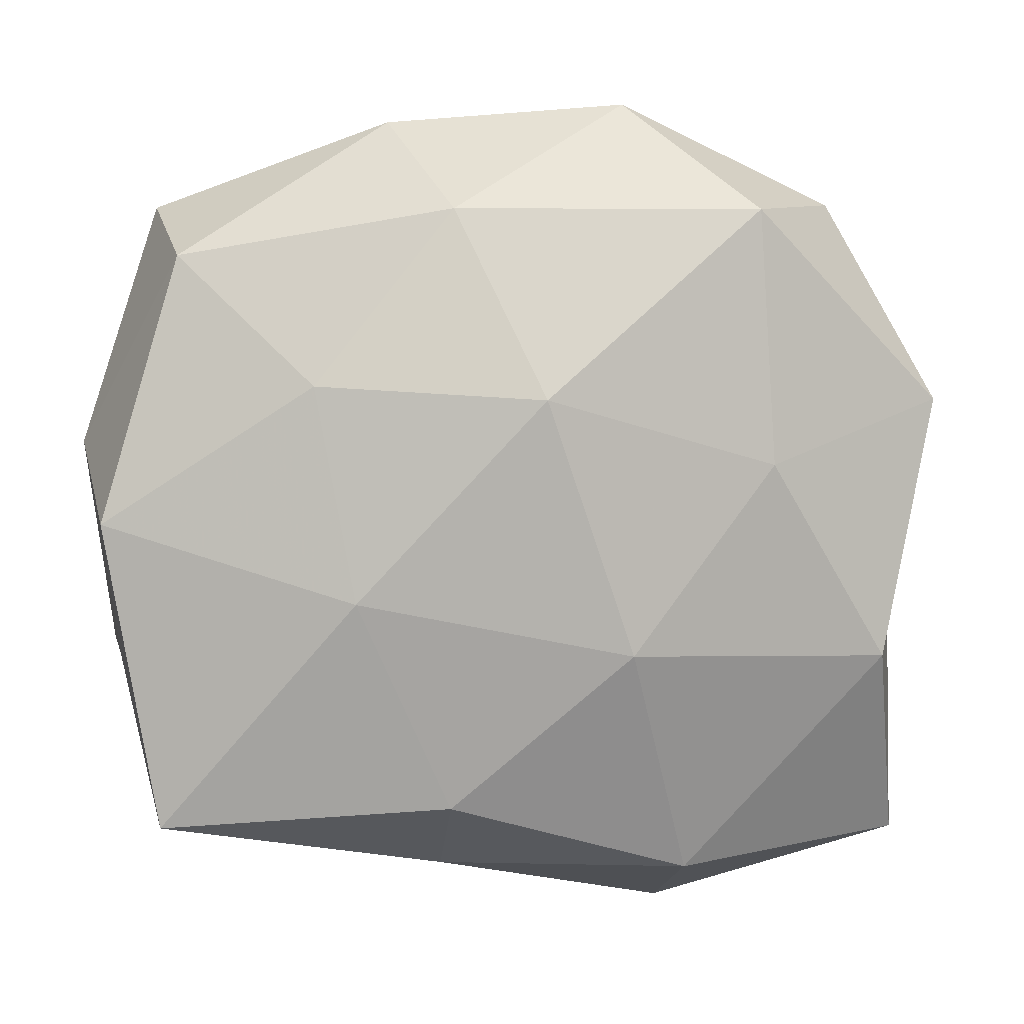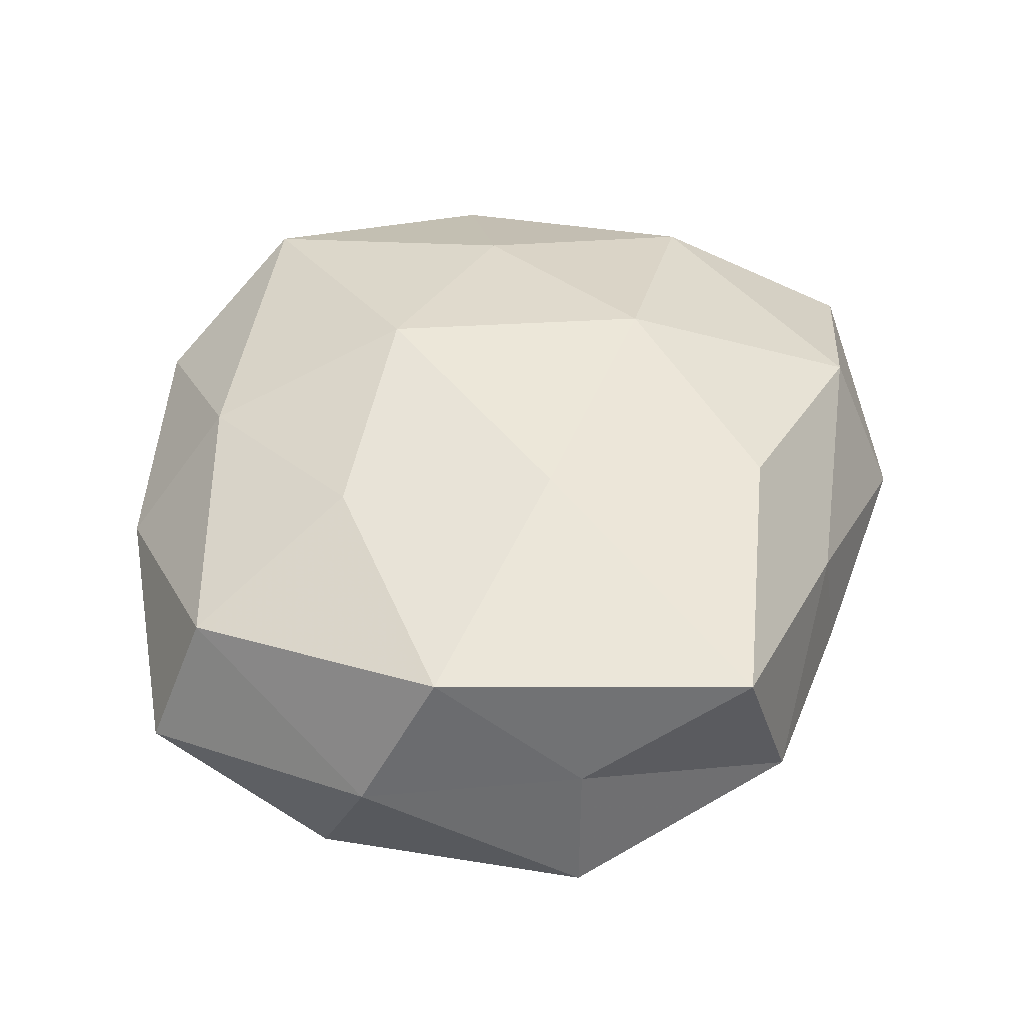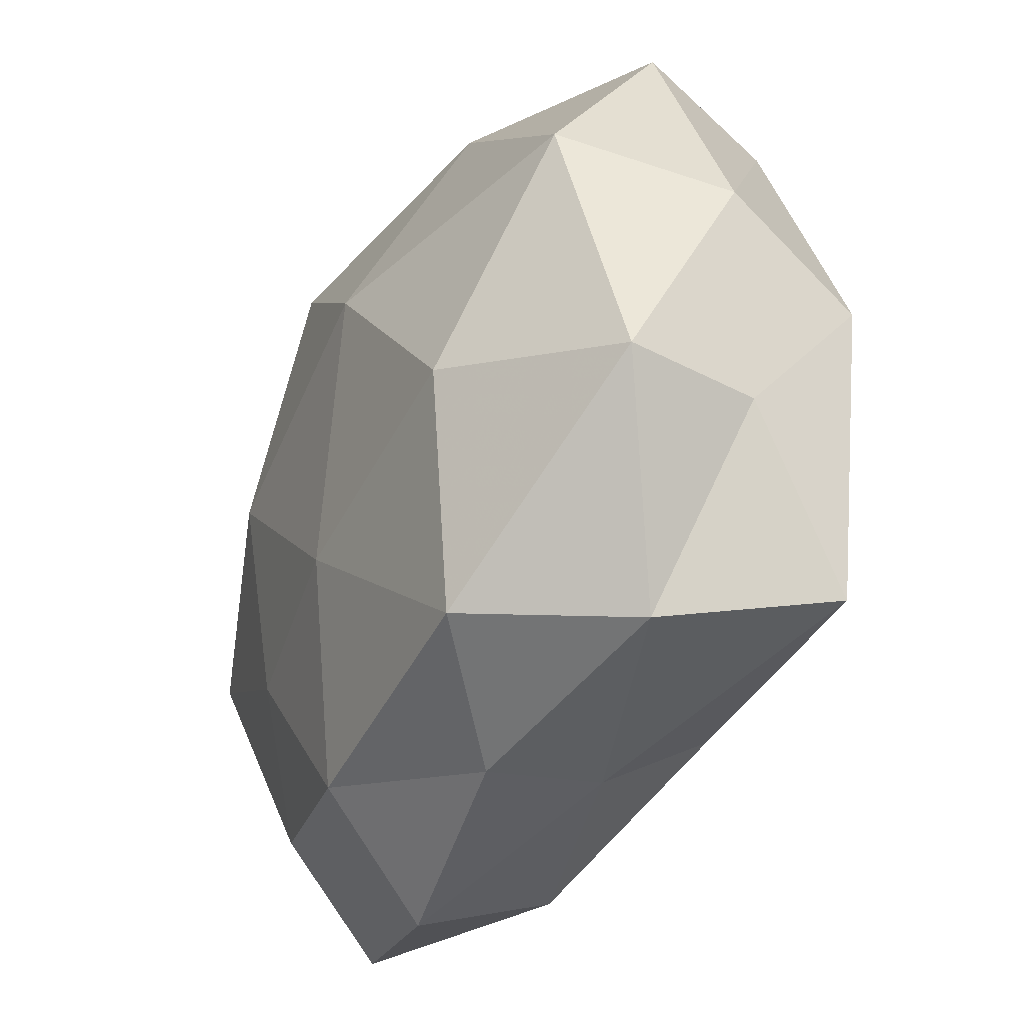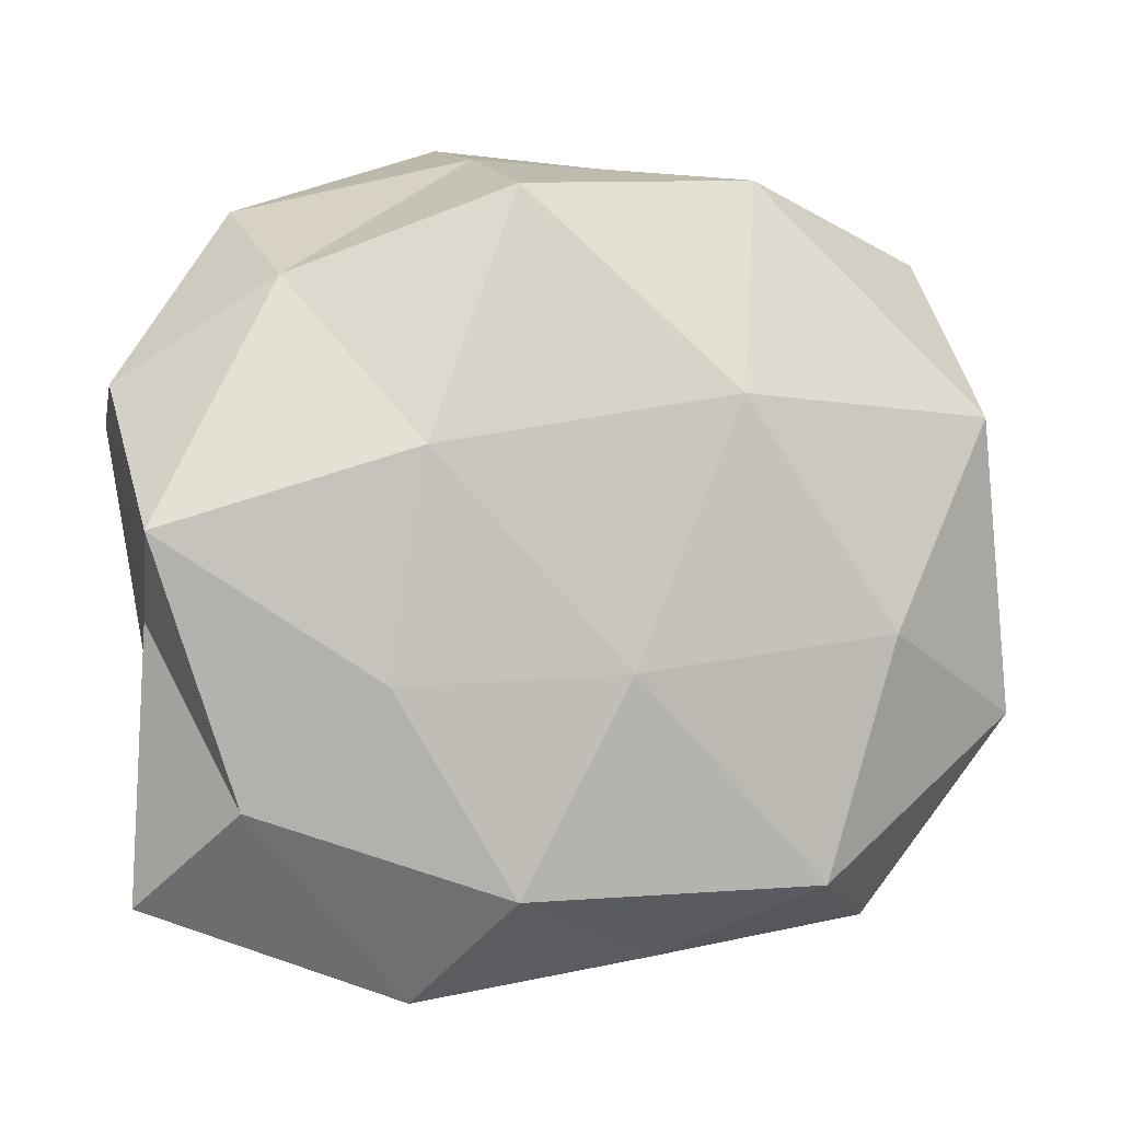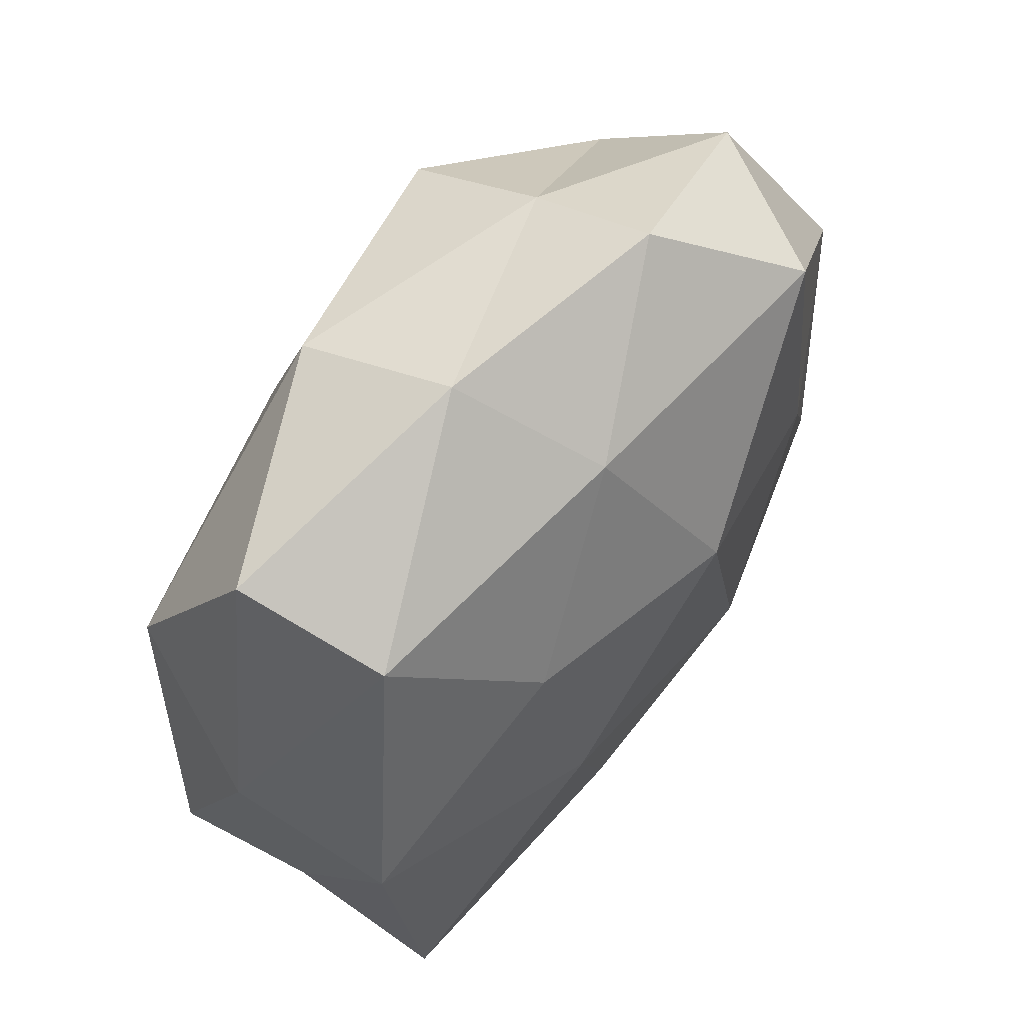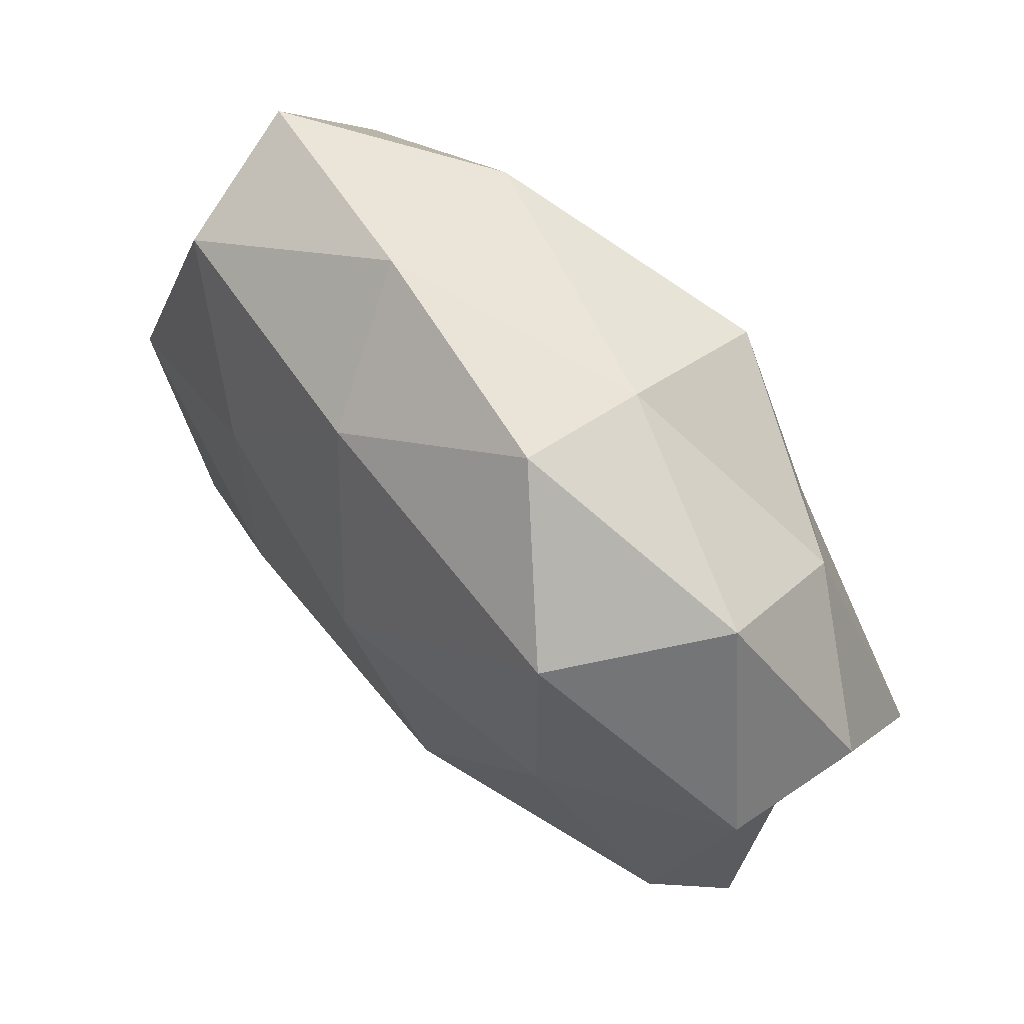
<metadata>
{"format":"obj","ext":"obj","renderer":"f3d","projection":"perspective","resolution":1024,"background":"white","views":[{"elev":5.7,"azim":-3.6,"up":"+Y"},{"elev":44.0,"azim":-80.3,"up":"+Z"},{"elev":-38.1,"azim":-116.7,"up":"+Y"},{"elev":-8.5,"azim":160.5,"up":"+Y"},{"elev":58.0,"azim":-52.8,"up":"+Y"},{"elev":66.6,"azim":48.0,"up":"+Y"}]}
</metadata>
<code>
v 0.02298 0.02212 0.001575
v -0.004265 0.02162 0.01096
v 0.01652 0.02156 0.01241
v -0.01733 -0.006108 -0.01459
v -0.02635 0.009407 -0.01026
v -0.02319 0.01846 0.008024
v 0.0007888 -0.009377 -0.0149
v 0.02186 0.01561 -0.008197
v -0.02468 -0.02098 0.01079
v 0.02339 -0.01791 -0.006861
v -0.004459 -0.02645 -0.004293
v -0.01107 -0.004941 0.01494
v -0.01353 -0.02199 -0.01154
v -0.006036 0.008366 -0.01651
v -0.0208 -0.02363 -0.00115
v 0.02837 -0.005543 -0.0003142
v -0.01379 0.009666 0.01342
v 0.001706 0.008844 0.01653
v -0.03058 0.005175 0.0008487
v 0.008011 0.02127 -0.01389
v -0.02932 -0.01015 -0.006732
v -0.02534 0.02194 -0.0017
v 0.03033 -0.00138 -0.01032
v 0.0143 0.003995 -0.01543
v 0.007707 -0.00861 0.01513
v 0.01121 -0.02944 -0.001781
v 0.02824 -0.02353 0.002174
v -0.004637 -0.01954 0.01243
v 0.006827 -0.02325 -0.01071
v 0.02993 0.008354 0.006754
v 0.01205 -0.02471 0.008884
v 0.007748 0.029 0.005394
v -0.02841 0.0001761 0.01095
v 0.007964 0.02573 -0.003715
v -0.005097 -0.02536 0.00392
v 0.0175 0.004211 0.0132
v 0.03132 0.009054 -0.002461
v -0.008643 0.0279 0.002201
v 0.02593 -0.009578 0.009607
v -0.02799 -0.009993 0.002825
v -0.01012 0.02466 -0.008863
v 0.01563 -0.01046 -0.01243
f 13 4 7
f 4 5 14
f 14 7 4
f 15 13 11
f 6 17 2
f 3 2 18
f 18 2 17
f 17 12 18
f 21 5 4
f 21 4 13
f 21 13 15
f 19 5 21
f 19 22 5
f 19 6 22
f 16 10 23
f 24 7 14
f 8 24 20
f 20 24 14
f 23 24 8
f 12 25 18
f 16 27 10
f 10 27 26
f 9 28 12
f 12 28 25
f 13 7 29
f 11 13 29
f 10 26 29
f 29 26 11
f 1 3 30
f 31 26 27
f 31 25 28
f 1 32 3
f 3 32 2
f 9 12 33
f 33 17 6
f 33 12 17
f 33 6 19
f 8 34 1
f 8 20 34
f 1 34 32
f 15 35 9
f 15 11 35
f 35 11 26
f 9 35 28
f 35 26 31
f 28 35 31
f 36 3 18
f 18 25 36
f 30 3 36
f 37 8 1
f 37 23 8
f 37 16 23
f 37 1 30
f 37 30 16
f 6 2 38
f 22 6 38
f 38 2 32
f 32 34 38
f 16 39 27
f 30 39 16
f 39 25 31
f 27 39 31
f 39 36 25
f 30 36 39
f 40 15 9
f 40 21 15
f 40 19 21
f 40 9 33
f 40 33 19
f 5 41 14
f 14 41 20
f 5 22 41
f 34 20 41
f 38 41 22
f 34 41 38
f 23 10 42
f 24 42 7
f 23 42 24
f 29 7 42
f 42 10 29

</code>
